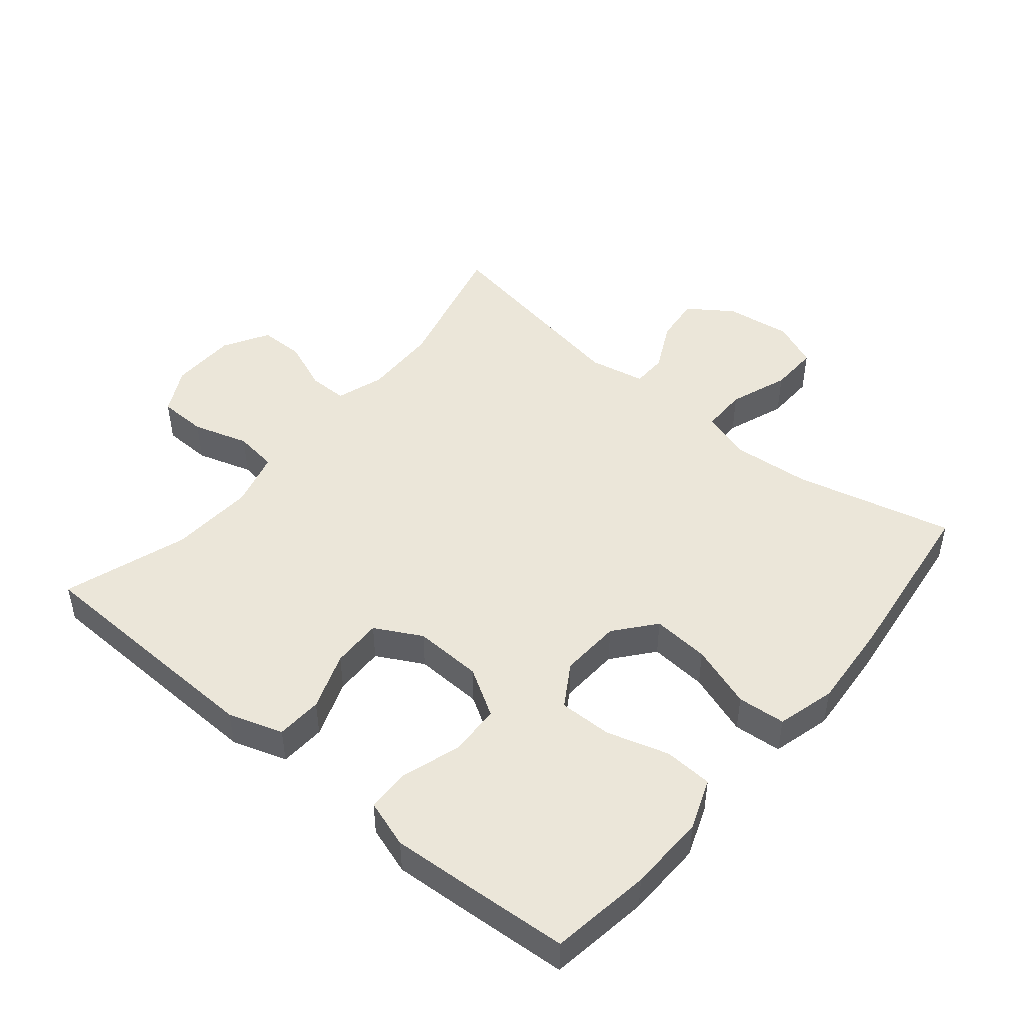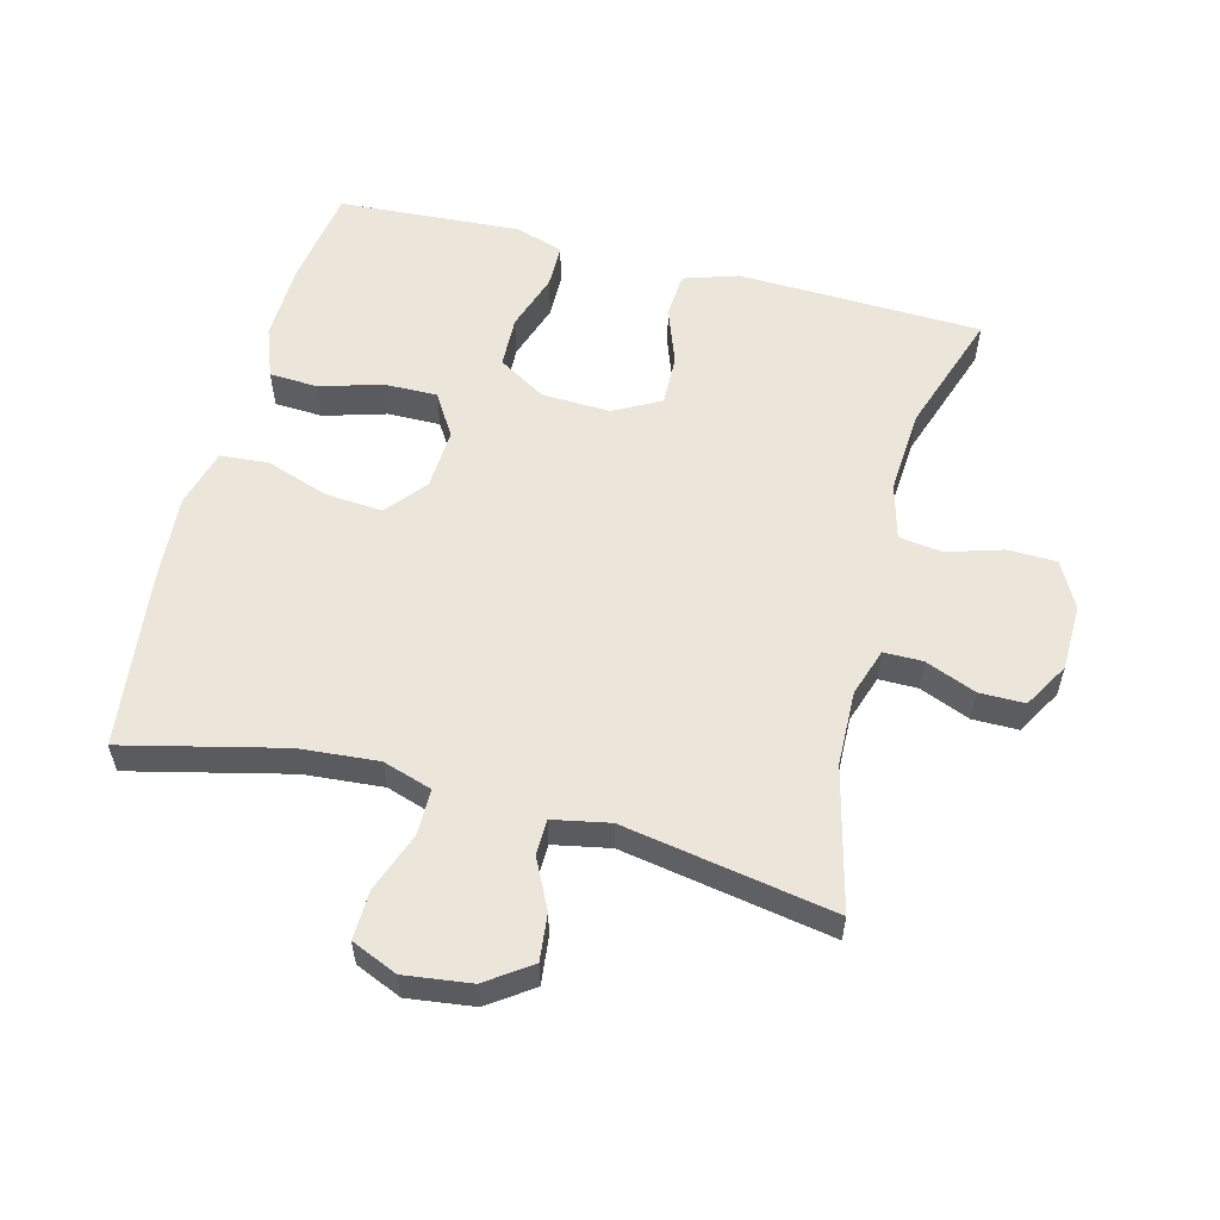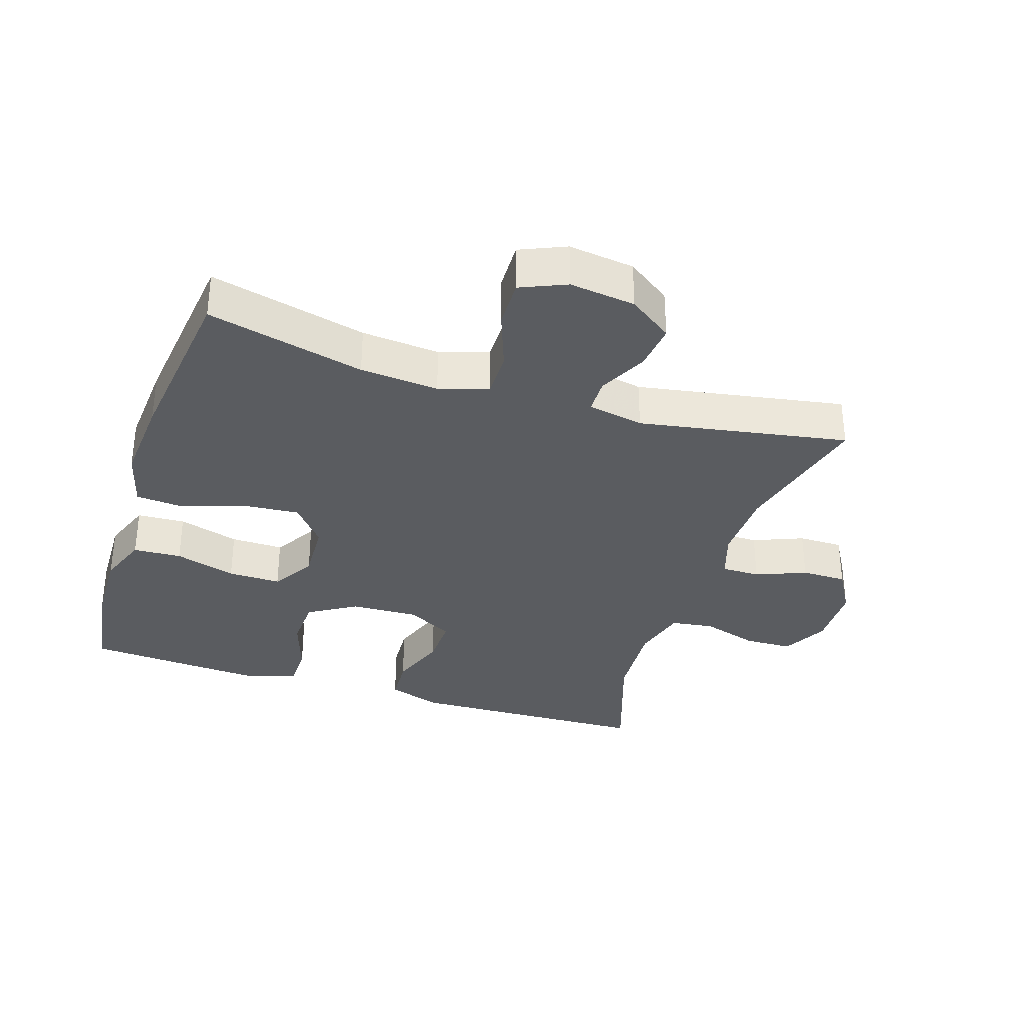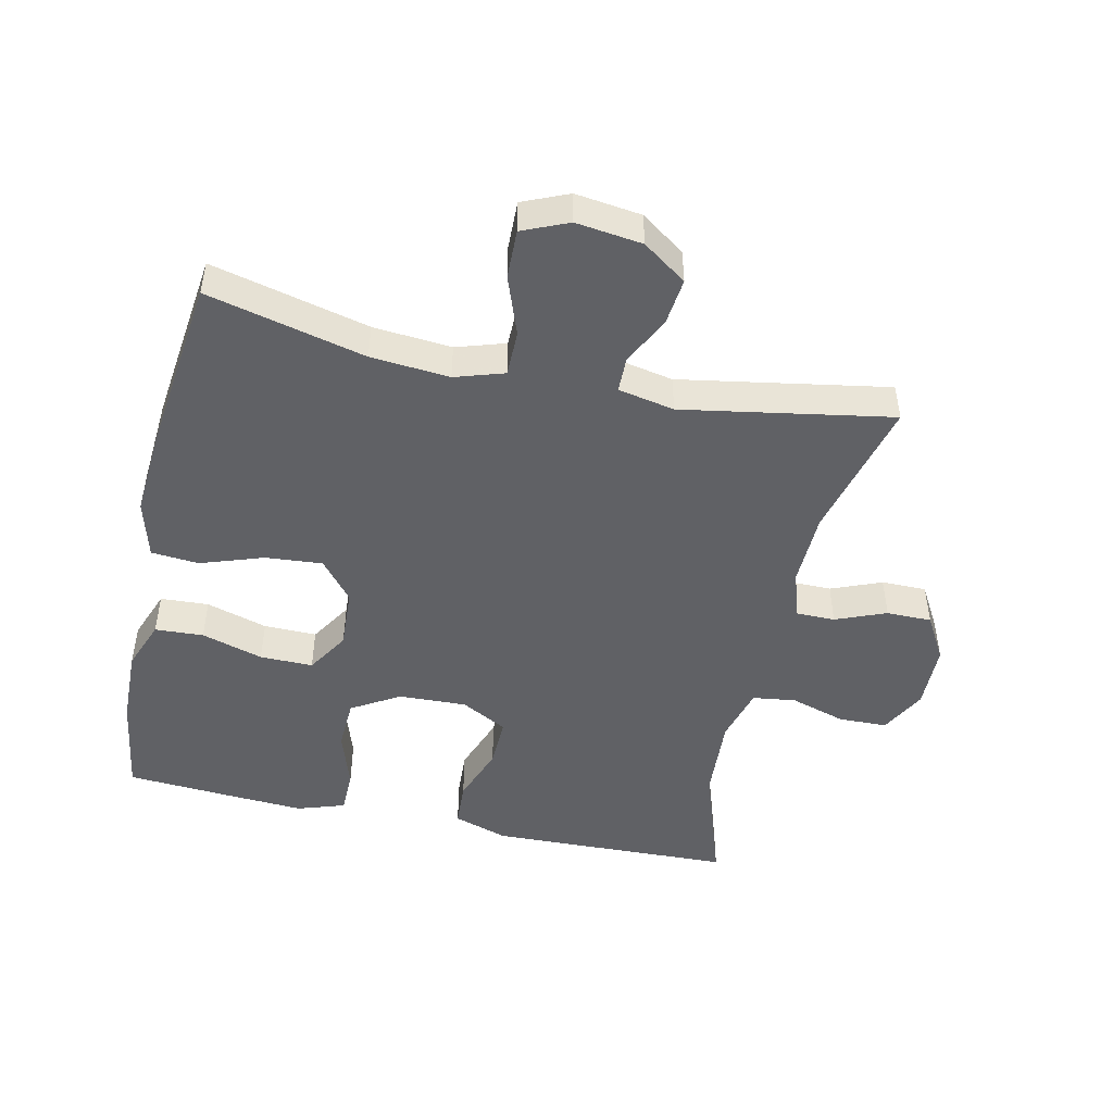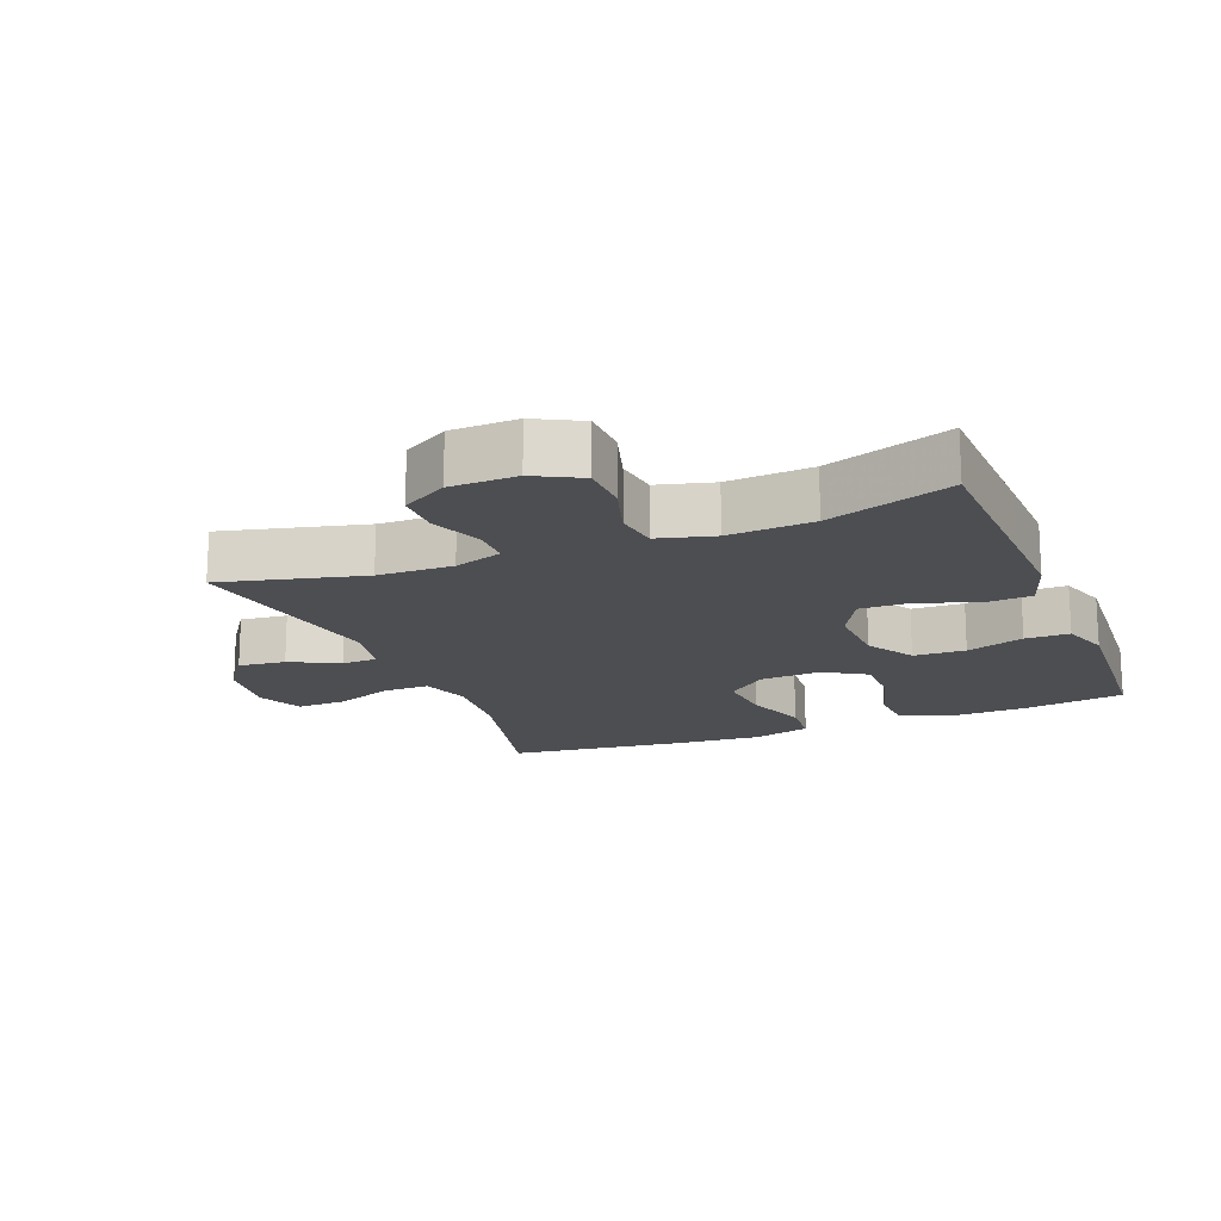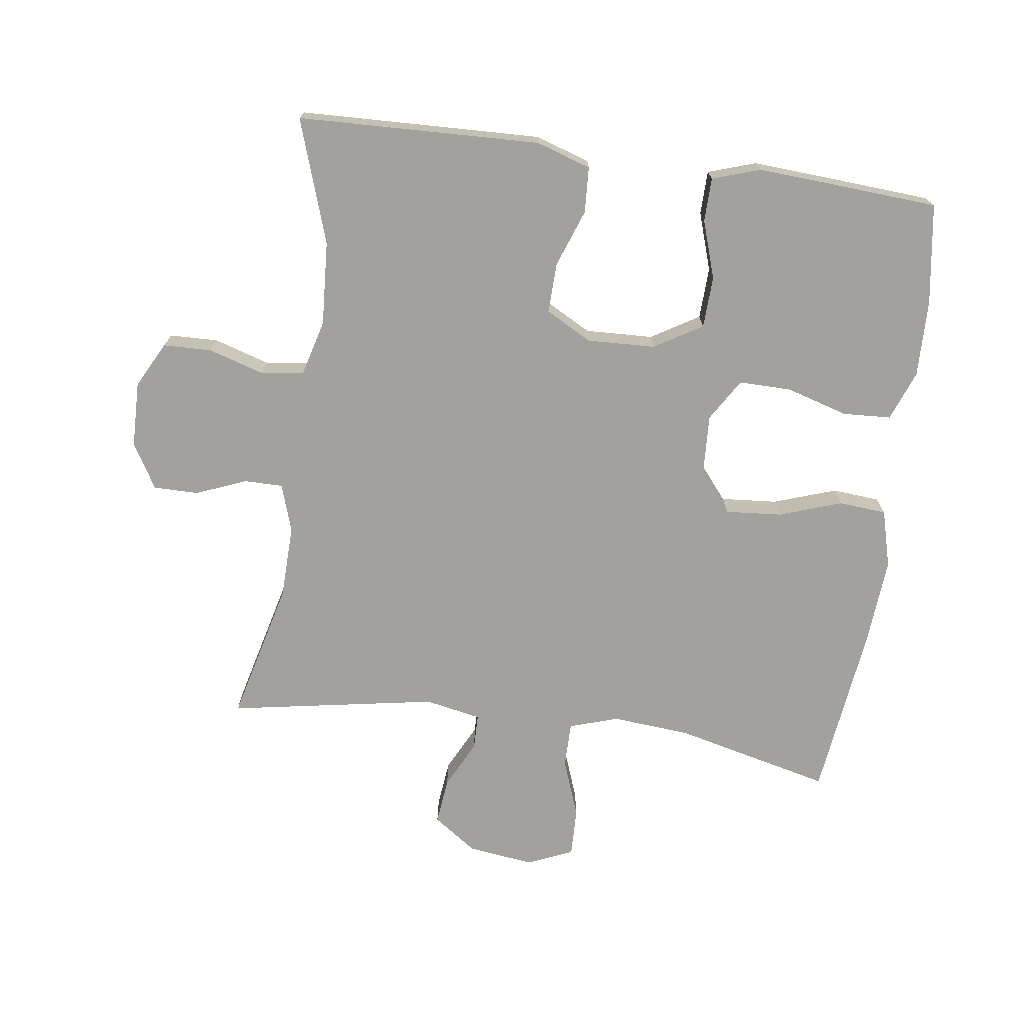
<metadata>
{"format":"obj","ext":"obj","renderer":"f3d","projection":"perspective","resolution":1024,"background":"white","views":[{"elev":47.5,"azim":-140.3,"up":"+Y"},{"elev":56.6,"azim":14.6,"up":"+Y"},{"elev":-33.8,"azim":-17.9,"up":"+Y"},{"elev":-47.9,"azim":-12.5,"up":"+Y"},{"elev":-17.1,"azim":111.8,"up":"+Y"},{"elev":-72.1,"azim":172.2,"up":"+Y"}]}
</metadata>
<code>
v 0.5 0.07 0.5
v 0.446 0.07 0.284
v 0.443 0.07 0.17
v 0.467 0.07 0.097
v 0.526 0.07 0.097
v 0.603 0.07 0.128
v 0.672 0.07 0.128
v 0.712 0.07 0.059
v 0.714 0.07 -0.042
v 0.677 0.07 -0.112
v 0.603 0.07 -0.114
v 0.518 0.07 -0.088
v 0.452 0.07 -0.097
v 0.429 0.07 -0.182
v 0.437 0.07 -0.311
v 0.5 0.07 -0.5
v 0.257 0.07 -0.508
v 0.128 0.07 -0.512
v 0.045 0.07 -0.485
v 0.041 0.07 -0.415
v 0.073 0.07 -0.327
v 0.075 0.07 -0.25
v 0.004 0.07 -0.212
v -0.1 0.07 -0.216
v -0.173 0.07 -0.26
v -0.176 0.07 -0.339
v -0.147 0.07 -0.427
v -0.148 0.07 -0.494
v -0.221 0.07 -0.518
v -0.336 0.07 -0.511
v -0.5 0.07 -0.5
v -0.523 0.07 -0.347
v -0.526 0.07 -0.229
v -0.497 0.07 -0.152
v -0.423 0.07 -0.148
v -0.329 0.07 -0.176
v -0.248 0.07 -0.177
v -0.208 0.07 -0.112
v -0.213 0.07 -0.019
v -0.263 0.07 0.042
v -0.35 0.07 0.035
v -0.446 0.07 0.002
v -0.519 0.07 0.008
v -0.543 0.07 0.097
v -0.533 0.07 0.231
v -0.5 0.07 0.5
v -0.259 0.07 0.442
v -0.139 0.07 0.432
v -0.064 0.07 0.456
v -0.064 0.07 0.526
v -0.097 0.07 0.616
v -0.099 0.07 0.691
v -0.029 0.07 0.721
v 0.072 0.07 0.708
v 0.139 0.07 0.661
v 0.131 0.07 0.589
v 0.094 0.07 0.515
v 0.095 0.07 0.461
v 0.181 0.07 0.444
v 0.5 0 0.5
v 0.446 0 0.284
v 0.443 0 0.17
v 0.467 0 0.097
v 0.526 0 0.097
v 0.603 0 0.128
v 0.672 0 0.128
v 0.712 0 0.059
v 0.714 0 -0.042
v 0.677 0 -0.112
v 0.603 0 -0.114
v 0.518 0 -0.088
v 0.452 0 -0.097
v 0.429 0 -0.182
v 0.437 0 -0.311
v 0.5 0 -0.5
v 0.257 0 -0.508
v 0.128 0 -0.512
v 0.045 0 -0.485
v 0.041 0 -0.415
v 0.073 0 -0.327
v 0.075 0 -0.25
v 0.004 0 -0.212
v -0.1 0 -0.216
v -0.173 0 -0.26
v -0.176 0 -0.339
v -0.147 0 -0.427
v -0.148 0 -0.494
v -0.221 0 -0.518
v -0.336 0 -0.511
v -0.5 0 -0.5
v -0.523 0 -0.347
v -0.526 0 -0.229
v -0.497 0 -0.152
v -0.423 0 -0.148
v -0.329 0 -0.176
v -0.248 0 -0.177
v -0.208 0 -0.112
v -0.213 0 -0.019
v -0.263 0 0.042
v -0.35 0 0.035
v -0.446 0 0.002
v -0.519 0 0.008
v -0.543 0 0.097
v -0.533 0 0.231
v -0.5 0 0.5
v -0.259 0 0.442
v -0.139 0 0.432
v -0.064 0 0.456
v -0.064 0 0.526
v -0.097 0 0.616
v -0.099 0 0.691
v -0.029 0 0.721
v 0.072 0 0.708
v 0.139 0 0.661
v 0.131 0 0.589
v 0.094 0 0.515
v 0.095 0 0.461
v 0.181 0 0.444
f 54 55 56 57
f 54 57 58
f 53 54 58
f 50 51 52 53
f 49 50 53 58
f 48 49 58 59
f 44 45 46 47
f 44 47 48
f 41 42 43 44
f 40 41 44 48
f 39 40 48 59
f 33 34 35 36
f 33 36 37
f 32 33 37
f 31 32 37
f 30 31 37
f 29 30 37 38
f 26 27 28 29
f 25 26 29 38
f 18 19 20 21
f 18 21 22
f 15 16 17 18
f 14 15 18 22
f 13 14 22 23
f 9 10 11 12
f 9 12 13
f 8 9 13
f 5 6 7 8
f 4 5 8 13
f 3 4 13 23
f 39 59 1 2
f 24 25 38 39
f 23 24 39
f 2 3 23 39
f 116 115 114 113
f 117 116 113
f 117 113 112
f 112 111 110 109
f 117 112 109 108
f 118 117 108 107
f 106 105 104 103
f 107 106 103
f 103 102 101 100
f 107 103 100 99
f 118 107 99 98
f 95 94 93 92
f 96 95 92
f 96 92 91
f 96 91 90
f 96 90 89
f 97 96 89 88
f 88 87 86 85
f 97 88 85 84
f 80 79 78 77
f 81 80 77
f 77 76 75 74
f 81 77 74 73
f 82 81 73 72
f 71 70 69 68
f 72 71 68
f 72 68 67
f 67 66 65 64
f 72 67 64 63
f 82 72 63 62
f 61 60 118 98
f 98 97 84 83
f 98 83 82
f 98 82 62 61
f 1 60 61 2
f 2 61 62 3
f 3 62 63 4
f 4 63 64 5
f 5 64 65 6
f 6 65 66 7
f 7 66 67 8
f 8 67 68 9
f 9 68 69 10
f 10 69 70 11
f 11 70 71 12
f 12 71 72 13
f 13 72 73 14
f 14 73 74 15
f 15 74 75 16
f 16 75 76 17
f 17 76 77 18
f 18 77 78 19
f 19 78 79 20
f 20 79 80 21
f 21 80 81 22
f 22 81 82 23
f 23 82 83 24
f 24 83 84 25
f 25 84 85 26
f 26 85 86 27
f 27 86 87 28
f 28 87 88 29
f 29 88 89 30
f 30 89 90 31
f 31 90 91 32
f 32 91 92 33
f 33 92 93 34
f 34 93 94 35
f 35 94 95 36
f 36 95 96 37
f 37 96 97 38
f 38 97 98 39
f 39 98 99 40
f 40 99 100 41
f 41 100 101 42
f 42 101 102 43
f 43 102 103 44
f 44 103 104 45
f 45 104 105 46
f 46 105 106 47
f 47 106 107 48
f 48 107 108 49
f 49 108 109 50
f 50 109 110 51
f 51 110 111 52
f 52 111 112 53
f 53 112 113 54
f 54 113 114 55
f 55 114 115 56
f 56 115 116 57
f 57 116 117 58
f 58 117 118 59
f 59 118 60 1

</code>
